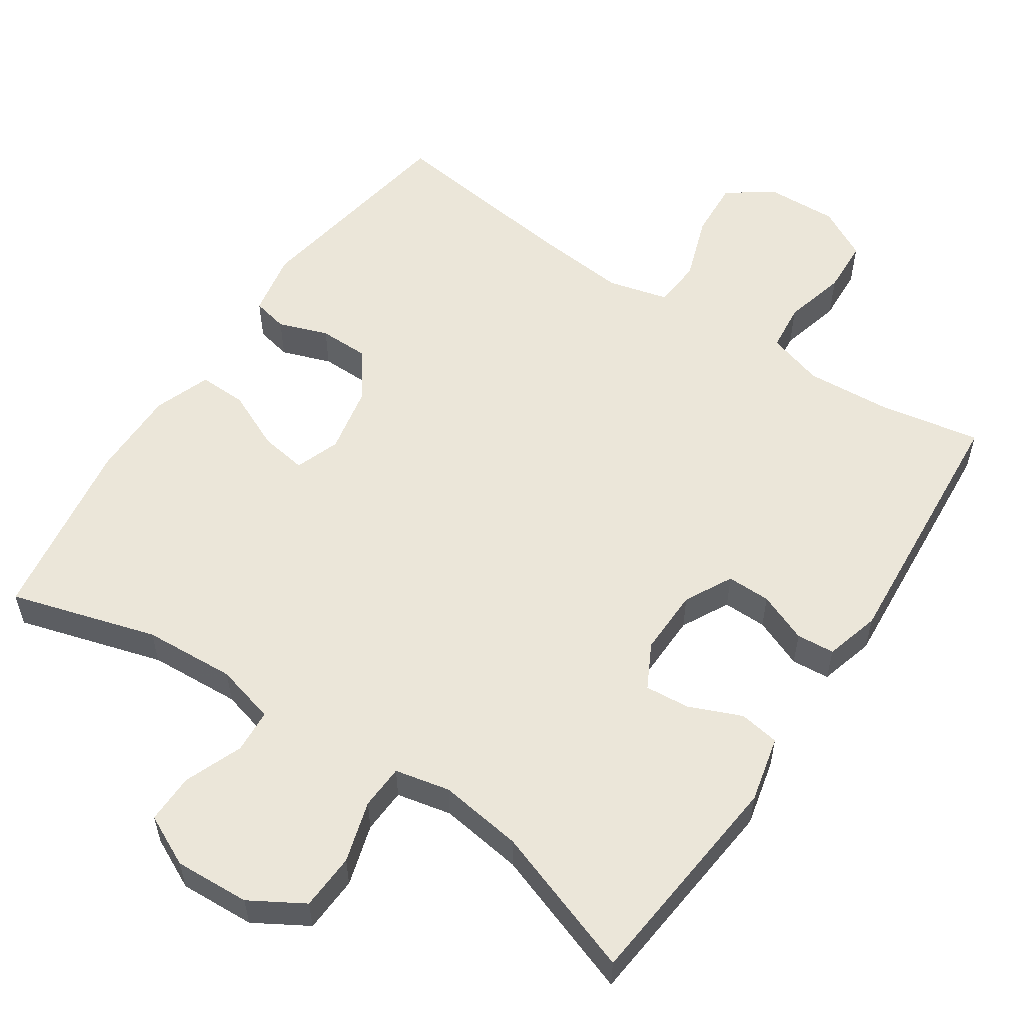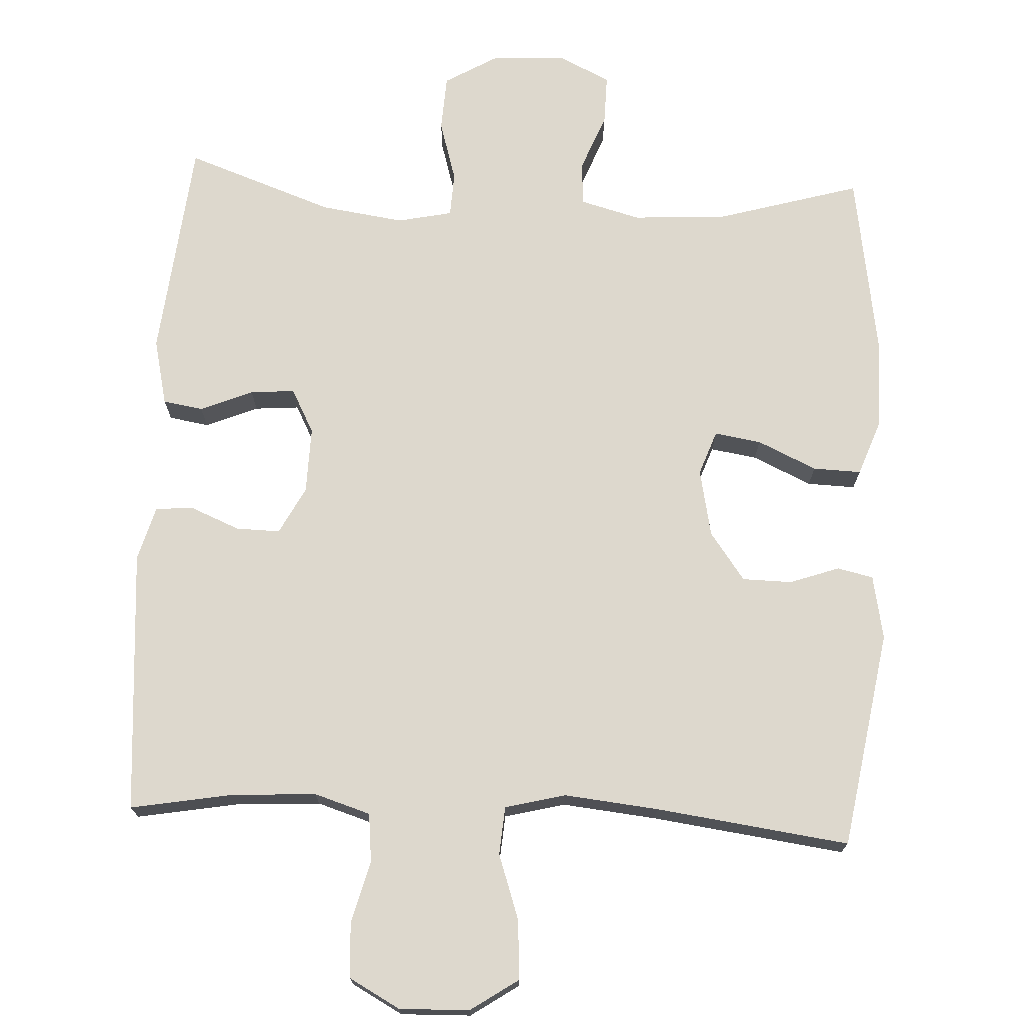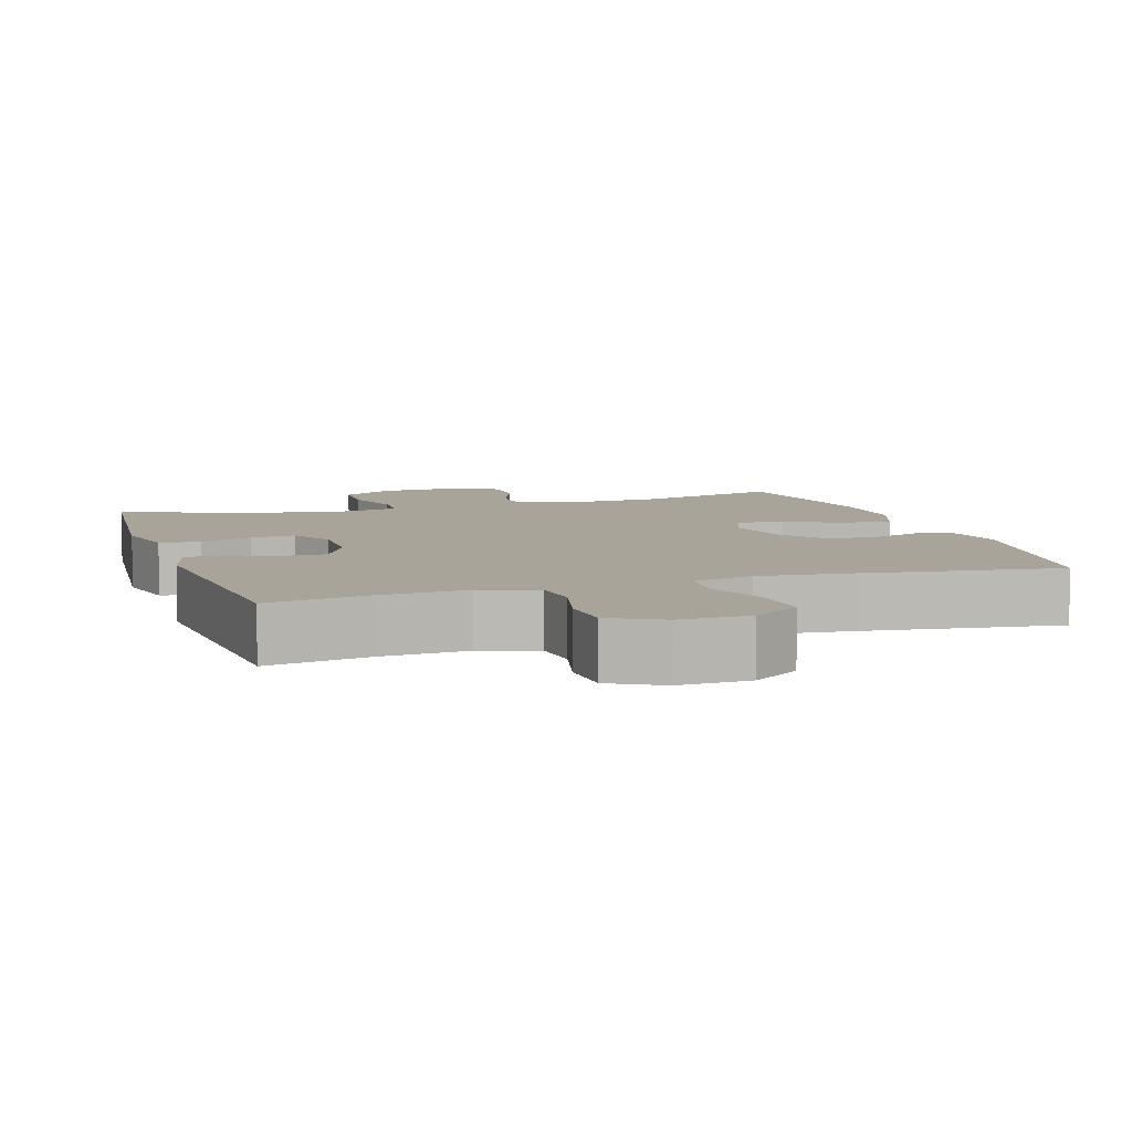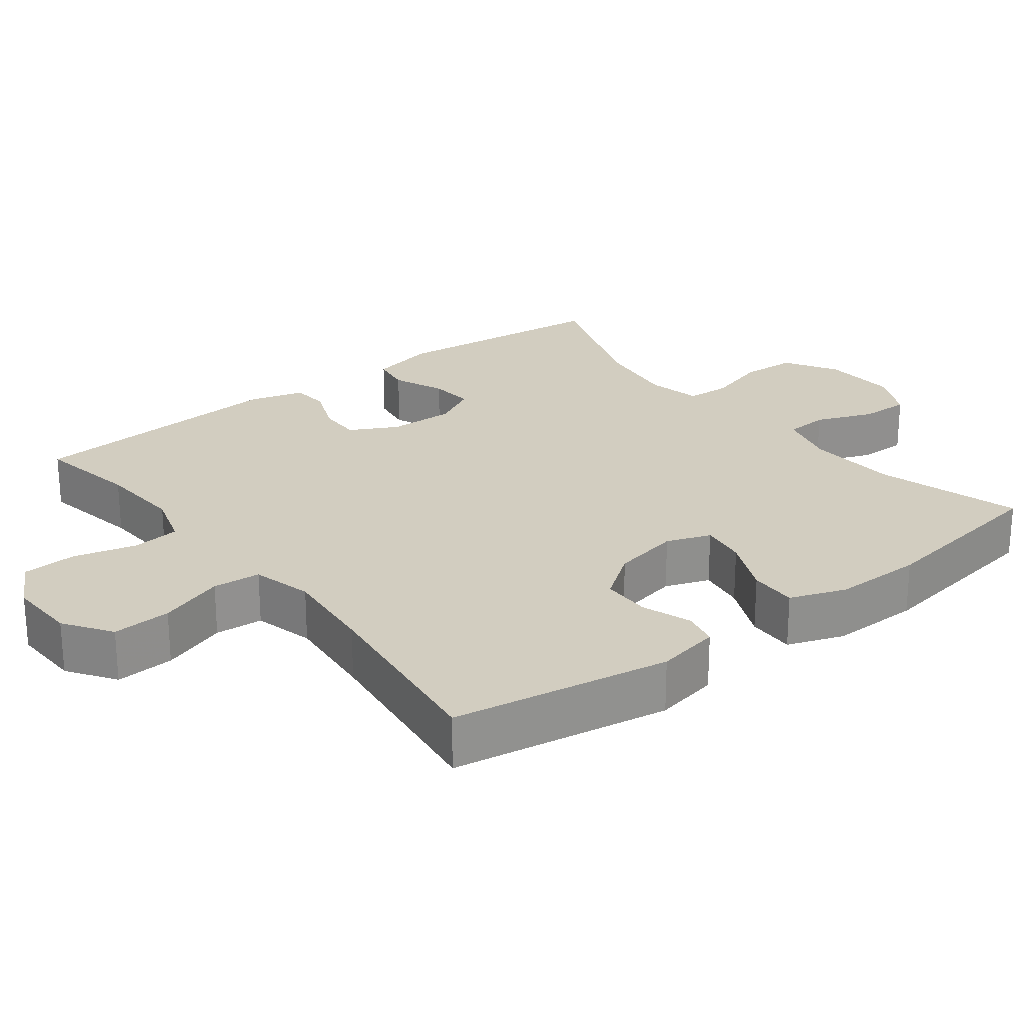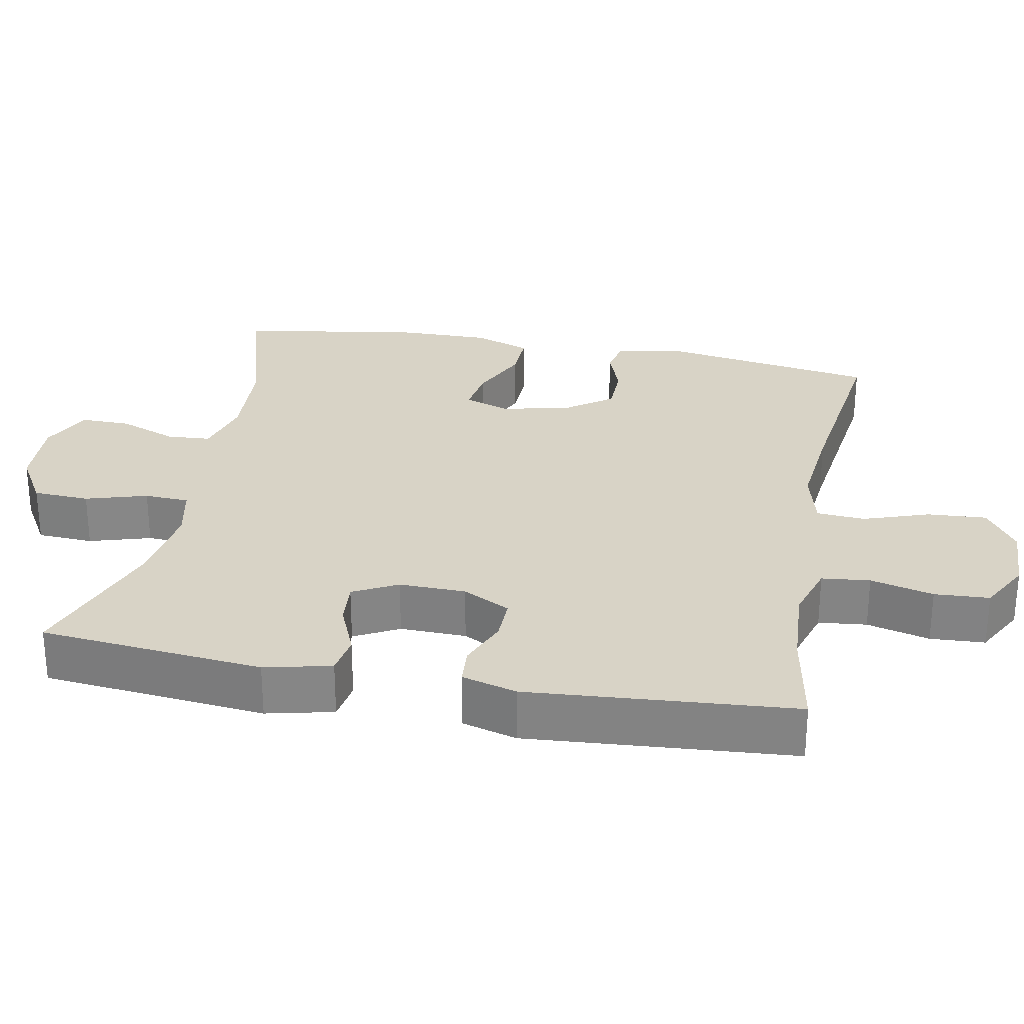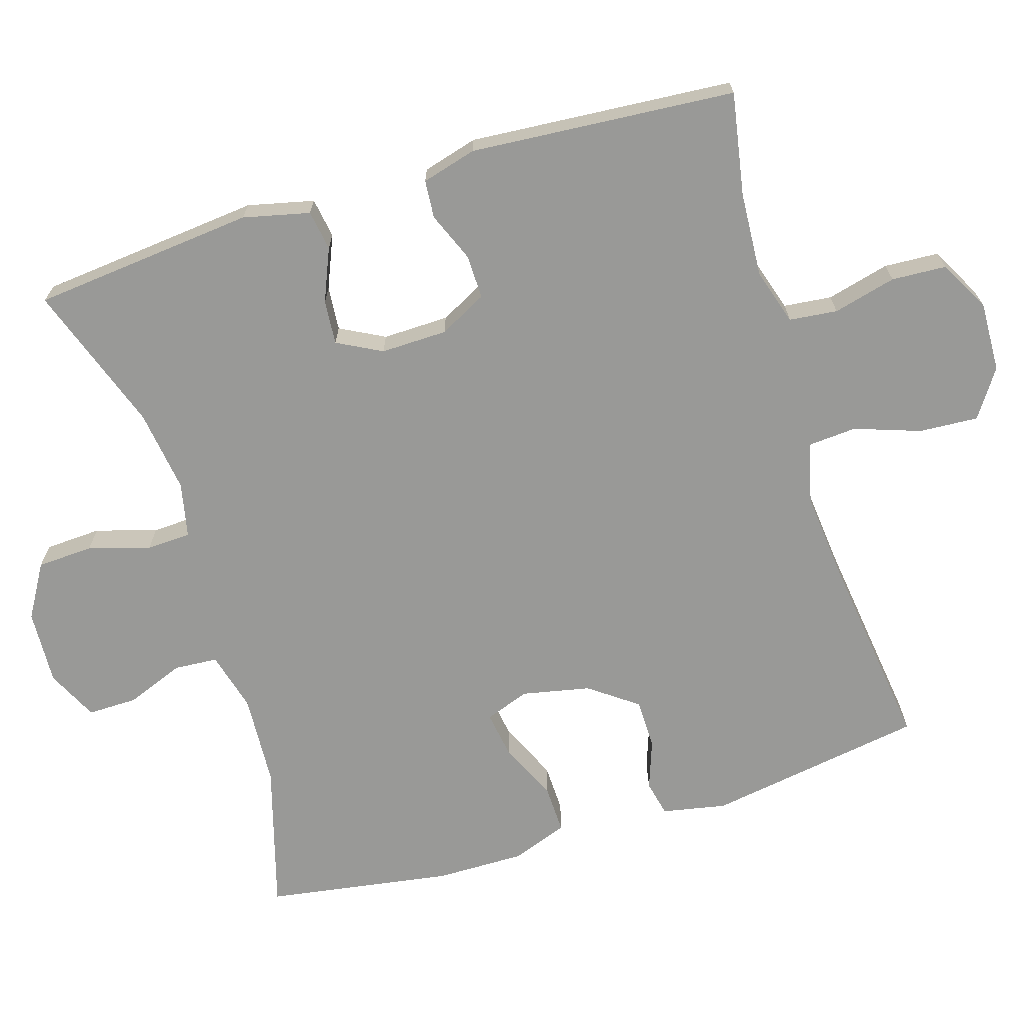
<metadata>
{"format":"obj","ext":"obj","renderer":"f3d","projection":"perspective","resolution":1024,"background":"white","views":[{"elev":55.9,"azim":33.7,"up":"+Y"},{"elev":72.3,"azim":-177.1,"up":"+Y"},{"elev":7.2,"azim":162.1,"up":"+Y"},{"elev":24.4,"azim":-127.7,"up":"+Y"},{"elev":28.0,"azim":100.7,"up":"+Y"},{"elev":-68.8,"azim":107.0,"up":"+Y"}]}
</metadata>
<code>
v -0.5 0.07 -0.5
v -0.549 0.07 -0.201
v -0.532 0.07 -0.113
v -0.483 0.07 -0.102
v -0.415 0.07 -0.126
v -0.347 0.07 -0.125
v -0.299 0.07 -0.059
v -0.28 0.07 0.034
v -0.302 0.07 0.095
v -0.366 0.07 0.085
v -0.447 0.07 0.048
v -0.513 0.07 0.046
v -0.541 0.07 0.123
v -0.54 0.07 0.246
v -0.5 0.07 0.5
v -0.3 0.07 0.442
v -0.174 0.07 0.435
v -0.092 0.07 0.457
v -0.088 0.07 0.517
v -0.119 0.07 0.596
v -0.12 0.07 0.664
v -0.05 0.07 0.698
v 0.053 0.07 0.693
v 0.126 0.07 0.65
v 0.13 0.07 0.573
v 0.105 0.07 0.489
v 0.108 0.07 0.428
v 0.183 0.07 0.412
v 0.297 0.07 0.428
v 0.5 0.07 0.5
v 0.531 0.07 0.195
v 0.51 0.07 0.104
v 0.455 0.07 0.095
v 0.383 0.07 0.125
v 0.322 0.07 0.13
v 0.29 0.07 0.069
v 0.292 0.07 -0.022
v 0.326 0.07 -0.087
v 0.386 0.07 -0.086
v 0.454 0.07 -0.058
v 0.506 0.07 -0.062
v 0.527 0.07 -0.137
v 0.5 0.07 -0.5
v 0.36 0.07 -0.475
v 0.244 0.07 -0.468
v 0.167 0.07 -0.492
v 0.16 0.07 -0.558
v 0.182 0.07 -0.644
v 0.178 0.07 -0.719
v 0.108 0.07 -0.757
v 0.012 0.07 -0.754
v -0.053 0.07 -0.71
v -0.048 0.07 -0.629
v -0.017 0.07 -0.539
v -0.022 0.07 -0.473
v -0.105 0.07 -0.452
v -0.234 0.07 -0.465
v -0.5 0 -0.5
v -0.549 0 -0.201
v -0.532 0 -0.113
v -0.483 0 -0.102
v -0.415 0 -0.126
v -0.347 0 -0.125
v -0.299 0 -0.059
v -0.28 0 0.034
v -0.302 0 0.095
v -0.366 0 0.085
v -0.447 0 0.048
v -0.513 0 0.046
v -0.541 0 0.123
v -0.54 0 0.246
v -0.5 0 0.5
v -0.3 0 0.442
v -0.174 0 0.435
v -0.092 0 0.457
v -0.088 0 0.517
v -0.119 0 0.596
v -0.12 0 0.664
v -0.05 0 0.698
v 0.053 0 0.693
v 0.126 0 0.65
v 0.13 0 0.573
v 0.105 0 0.489
v 0.108 0 0.428
v 0.183 0 0.412
v 0.297 0 0.428
v 0.5 0 0.5
v 0.531 0 0.195
v 0.51 0 0.104
v 0.455 0 0.095
v 0.383 0 0.125
v 0.322 0 0.13
v 0.29 0 0.069
v 0.292 0 -0.022
v 0.326 0 -0.087
v 0.386 0 -0.086
v 0.454 0 -0.058
v 0.506 0 -0.062
v 0.527 0 -0.137
v 0.5 0 -0.5
v 0.36 0 -0.475
v 0.244 0 -0.468
v 0.167 0 -0.492
v 0.16 0 -0.558
v 0.182 0 -0.644
v 0.178 0 -0.719
v 0.108 0 -0.757
v 0.012 0 -0.754
v -0.053 0 -0.71
v -0.048 0 -0.629
v -0.017 0 -0.539
v -0.022 0 -0.473
v -0.105 0 -0.452
v -0.234 0 -0.465
f 52 53 54
f 51 52 54
f 50 51 54
f 49 50 54
f 48 49 54
f 47 48 54
f 46 47 54 55
f 45 46 55 56
f 42 43 44
f 41 42 44
f 40 41 44
f 39 40 44
f 38 39 44 45
f 37 38 45 56
f 32 33 34
f 31 32 34
f 30 31 34
f 29 30 34
f 28 29 34 35
f 27 28 35 36
f 24 25 26
f 23 24 26
f 22 23 26
f 21 22 26
f 20 21 26
f 19 20 26
f 18 19 26 27
f 37 56 57
f 36 37 57
f 27 36 57
f 18 27 57
f 17 18 57
f 14 15 16
f 13 14 16
f 12 13 16
f 11 12 16
f 10 11 16
f 3 4 5
f 2 3 5
f 1 2 5
f 57 1 5
f 57 5 6
f 9 10 16 17
f 8 9 17
f 7 8 17 57
f 6 7 57
f 111 110 109
f 111 109 108
f 111 108 107
f 111 107 106
f 111 106 105
f 111 105 104
f 112 111 104 103
f 113 112 103 102
f 101 100 99
f 101 99 98
f 101 98 97
f 101 97 96
f 102 101 96 95
f 113 102 95 94
f 91 90 89
f 91 89 88
f 91 88 87
f 91 87 86
f 92 91 86 85
f 93 92 85 84
f 83 82 81
f 83 81 80
f 83 80 79
f 83 79 78
f 83 78 77
f 83 77 76
f 84 83 76 75
f 114 113 94
f 114 94 93
f 114 93 84
f 114 84 75
f 114 75 74
f 73 72 71
f 73 71 70
f 73 70 69
f 73 69 68
f 73 68 67
f 62 61 60
f 62 60 59
f 62 59 58
f 62 58 114
f 63 62 114
f 74 73 67 66
f 74 66 65
f 114 74 65 64
f 114 64 63
f 1 58 59 2
f 2 59 60 3
f 3 60 61 4
f 4 61 62 5
f 5 62 63 6
f 6 63 64 7
f 7 64 65 8
f 8 65 66 9
f 9 66 67 10
f 10 67 68 11
f 11 68 69 12
f 12 69 70 13
f 13 70 71 14
f 14 71 72 15
f 15 72 73 16
f 16 73 74 17
f 17 74 75 18
f 18 75 76 19
f 19 76 77 20
f 20 77 78 21
f 21 78 79 22
f 22 79 80 23
f 23 80 81 24
f 24 81 82 25
f 25 82 83 26
f 26 83 84 27
f 27 84 85 28
f 28 85 86 29
f 29 86 87 30
f 30 87 88 31
f 31 88 89 32
f 32 89 90 33
f 33 90 91 34
f 34 91 92 35
f 35 92 93 36
f 36 93 94 37
f 37 94 95 38
f 38 95 96 39
f 39 96 97 40
f 40 97 98 41
f 41 98 99 42
f 42 99 100 43
f 43 100 101 44
f 44 101 102 45
f 45 102 103 46
f 46 103 104 47
f 47 104 105 48
f 48 105 106 49
f 49 106 107 50
f 50 107 108 51
f 51 108 109 52
f 52 109 110 53
f 53 110 111 54
f 54 111 112 55
f 55 112 113 56
f 56 113 114 57
f 57 114 58 1

</code>
